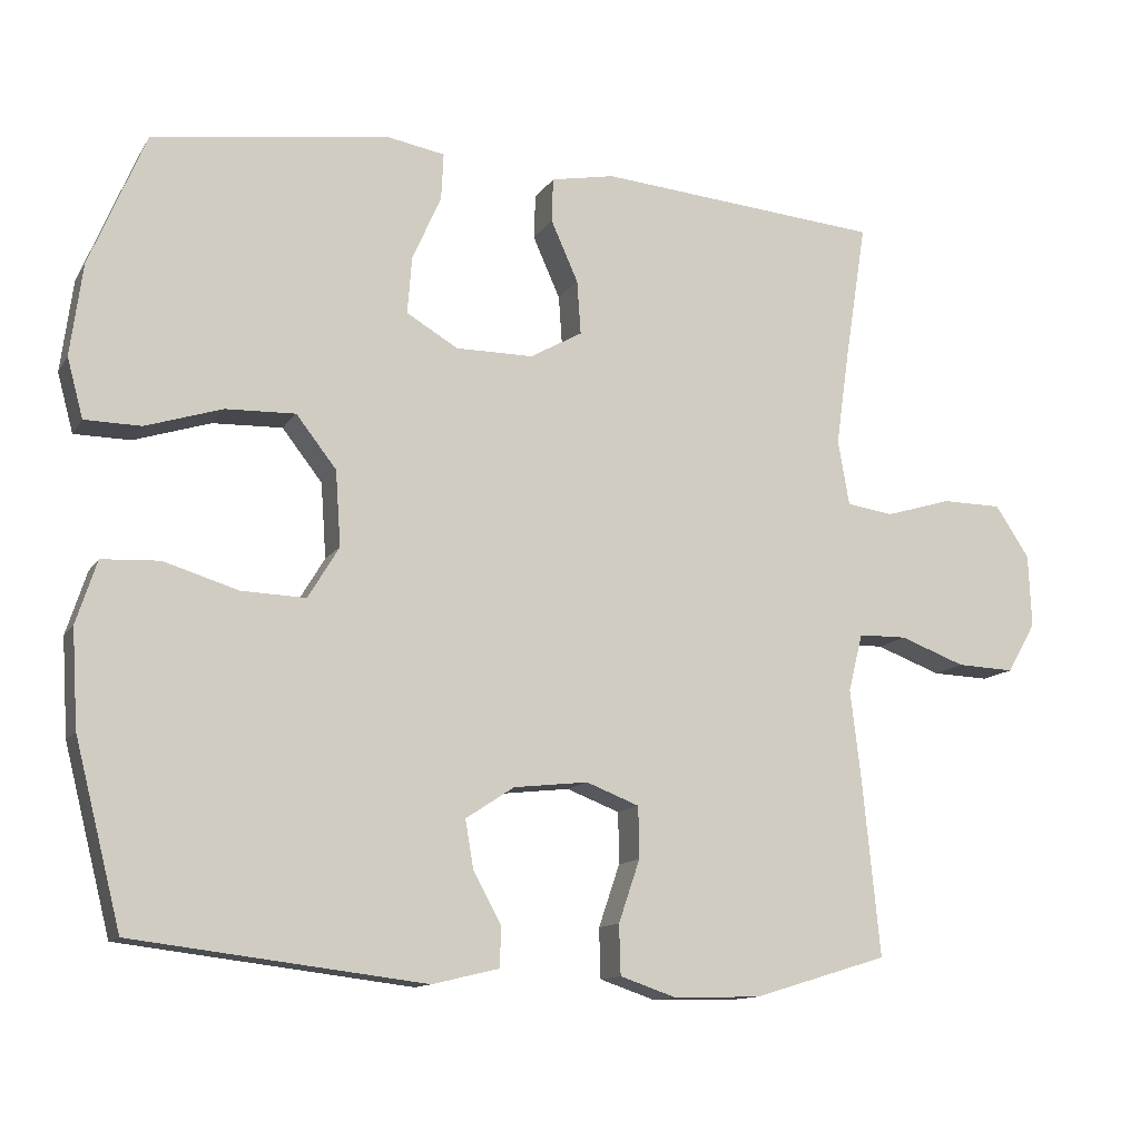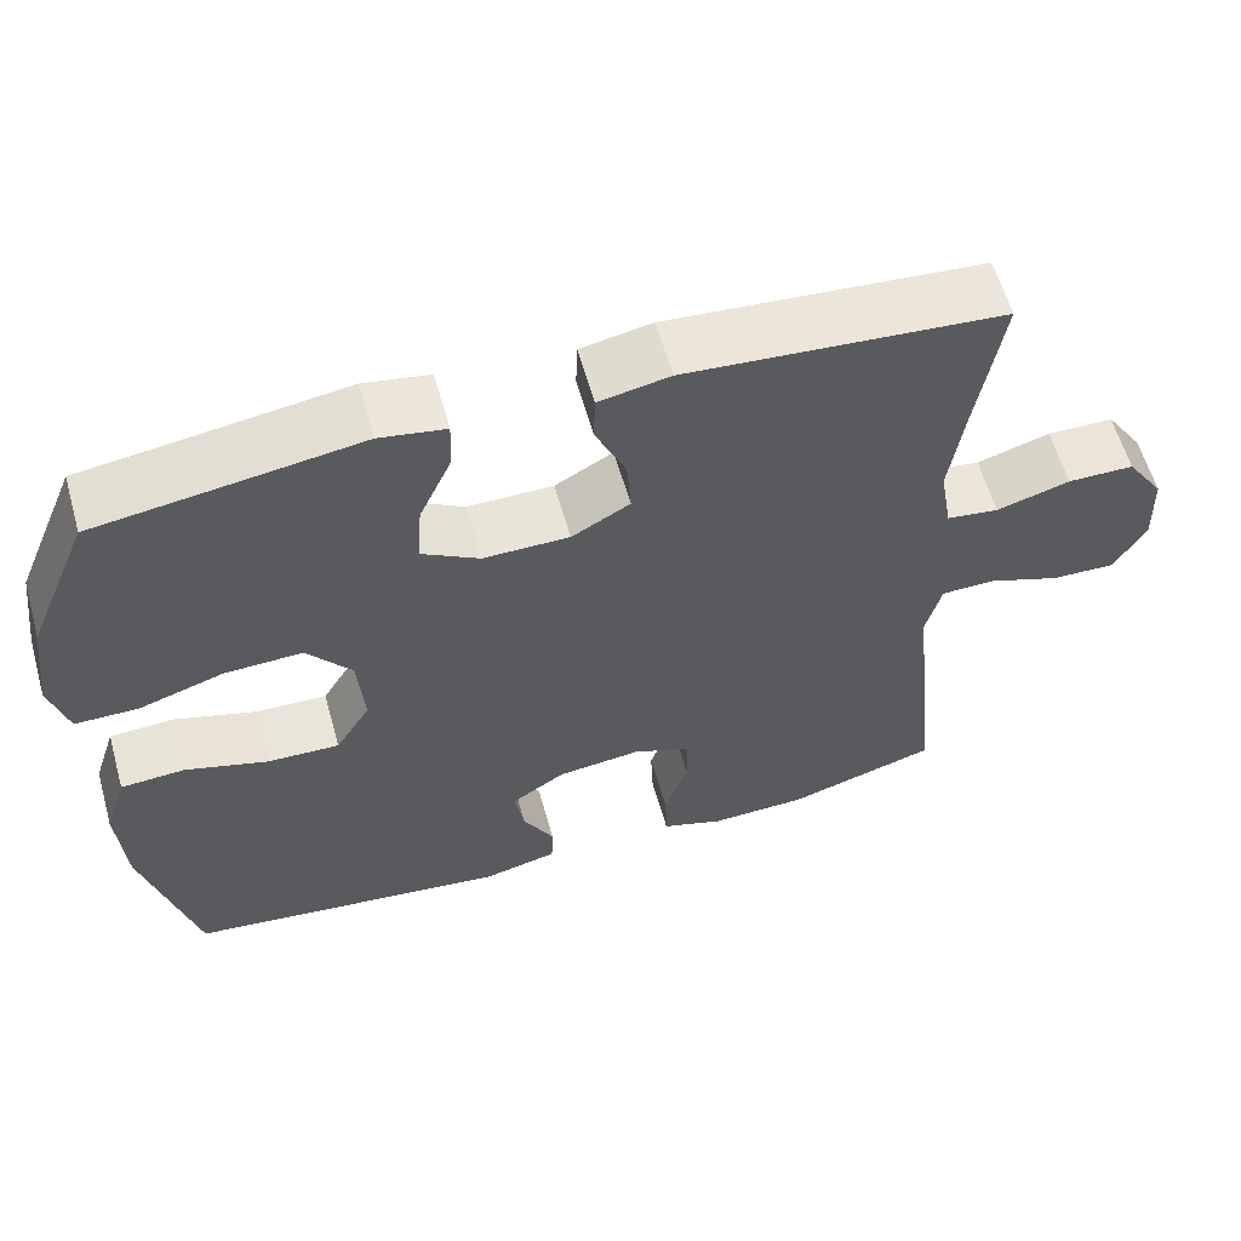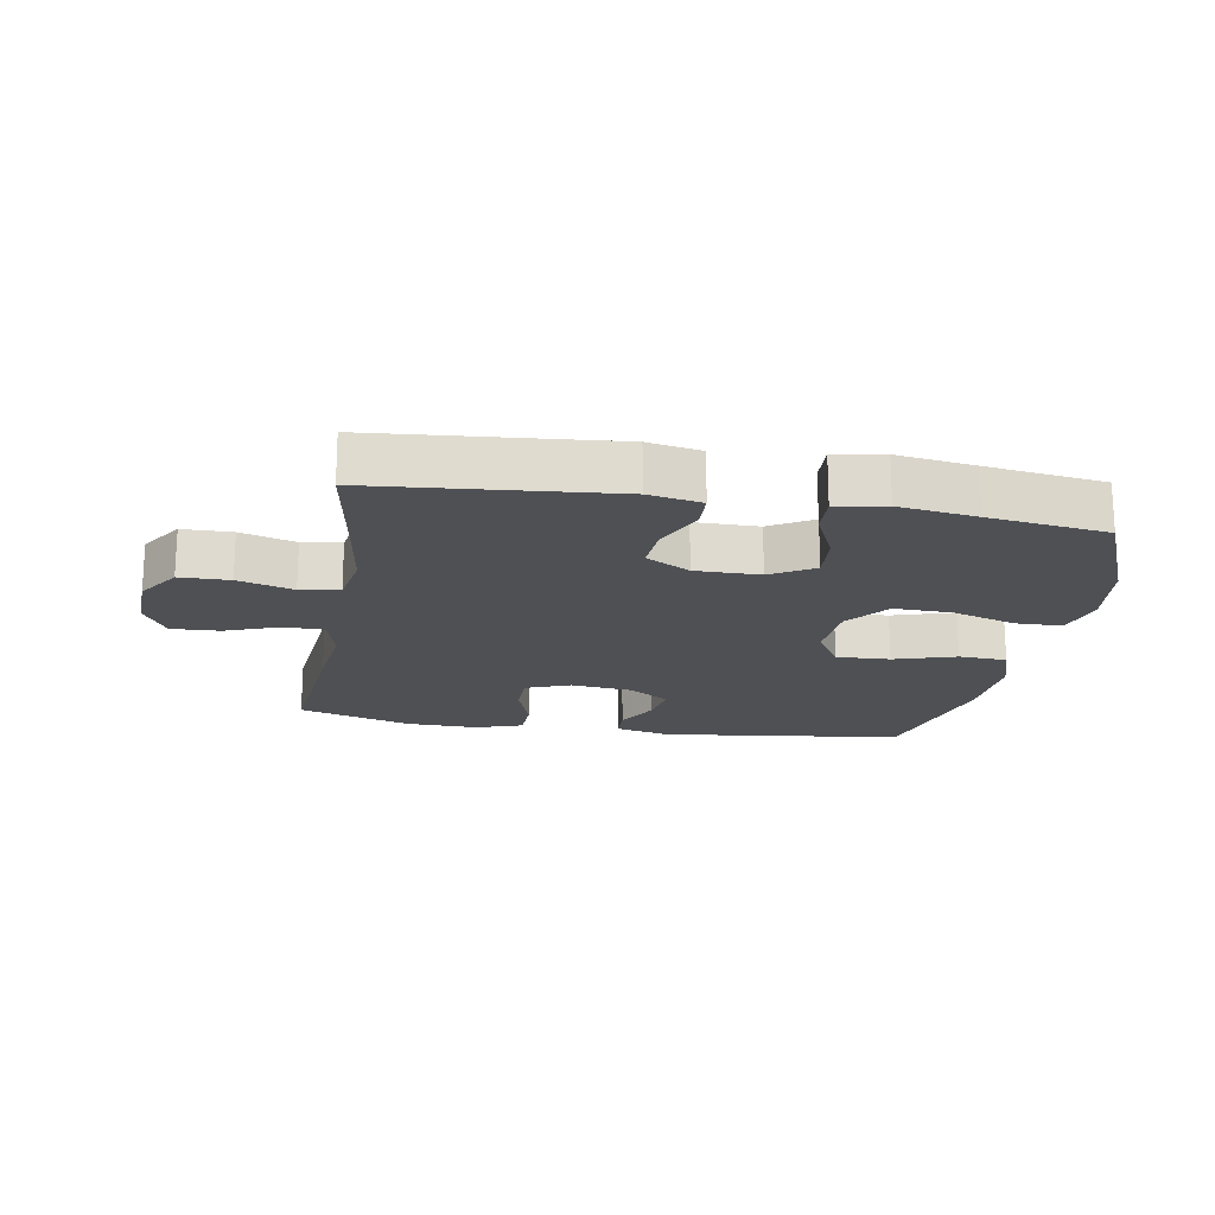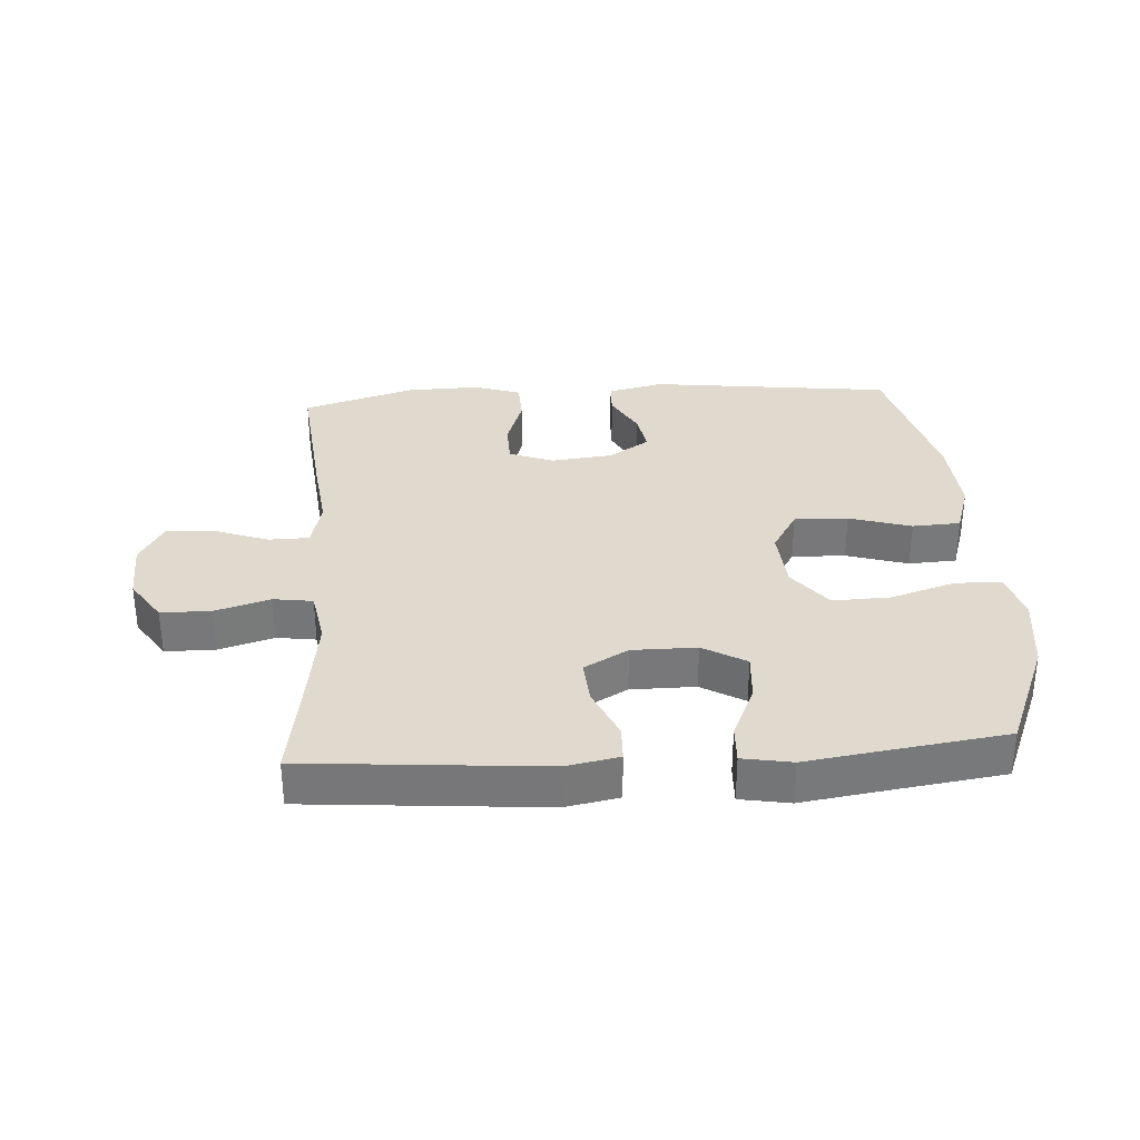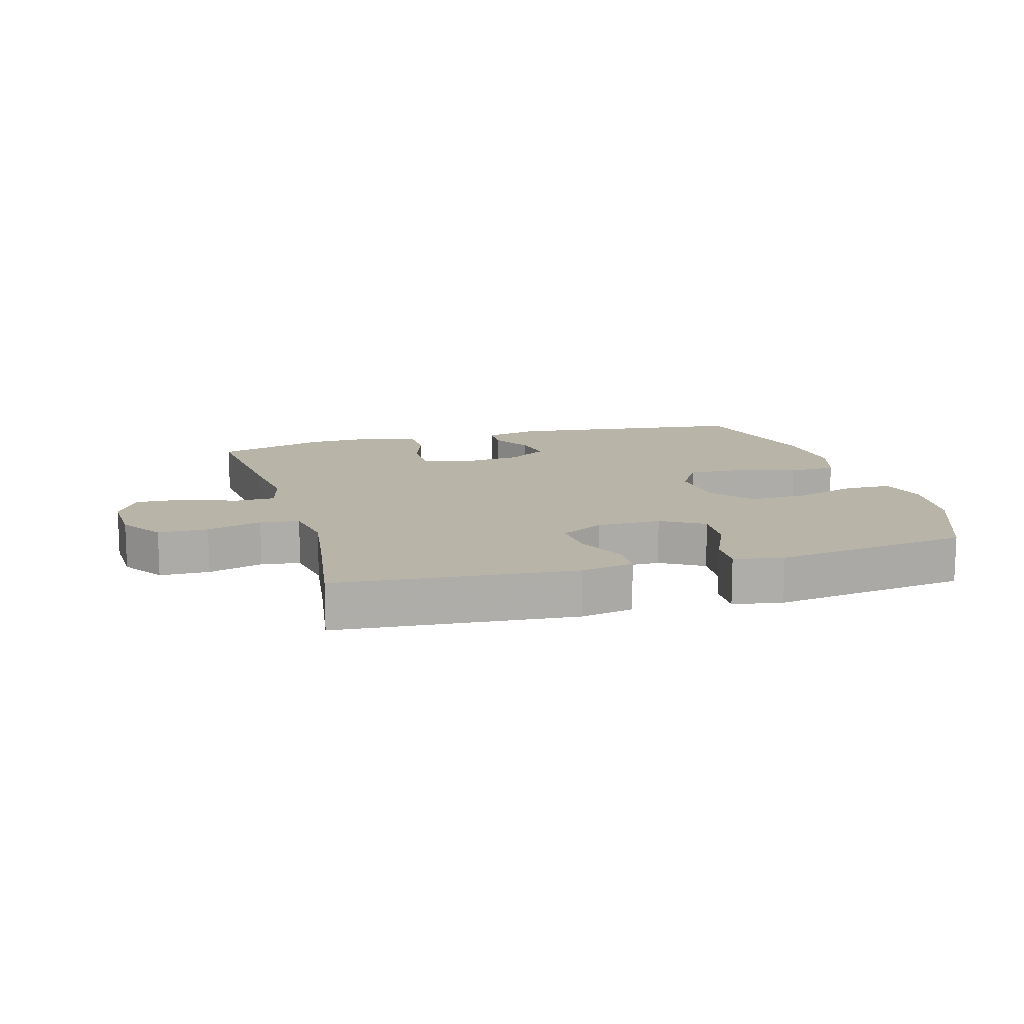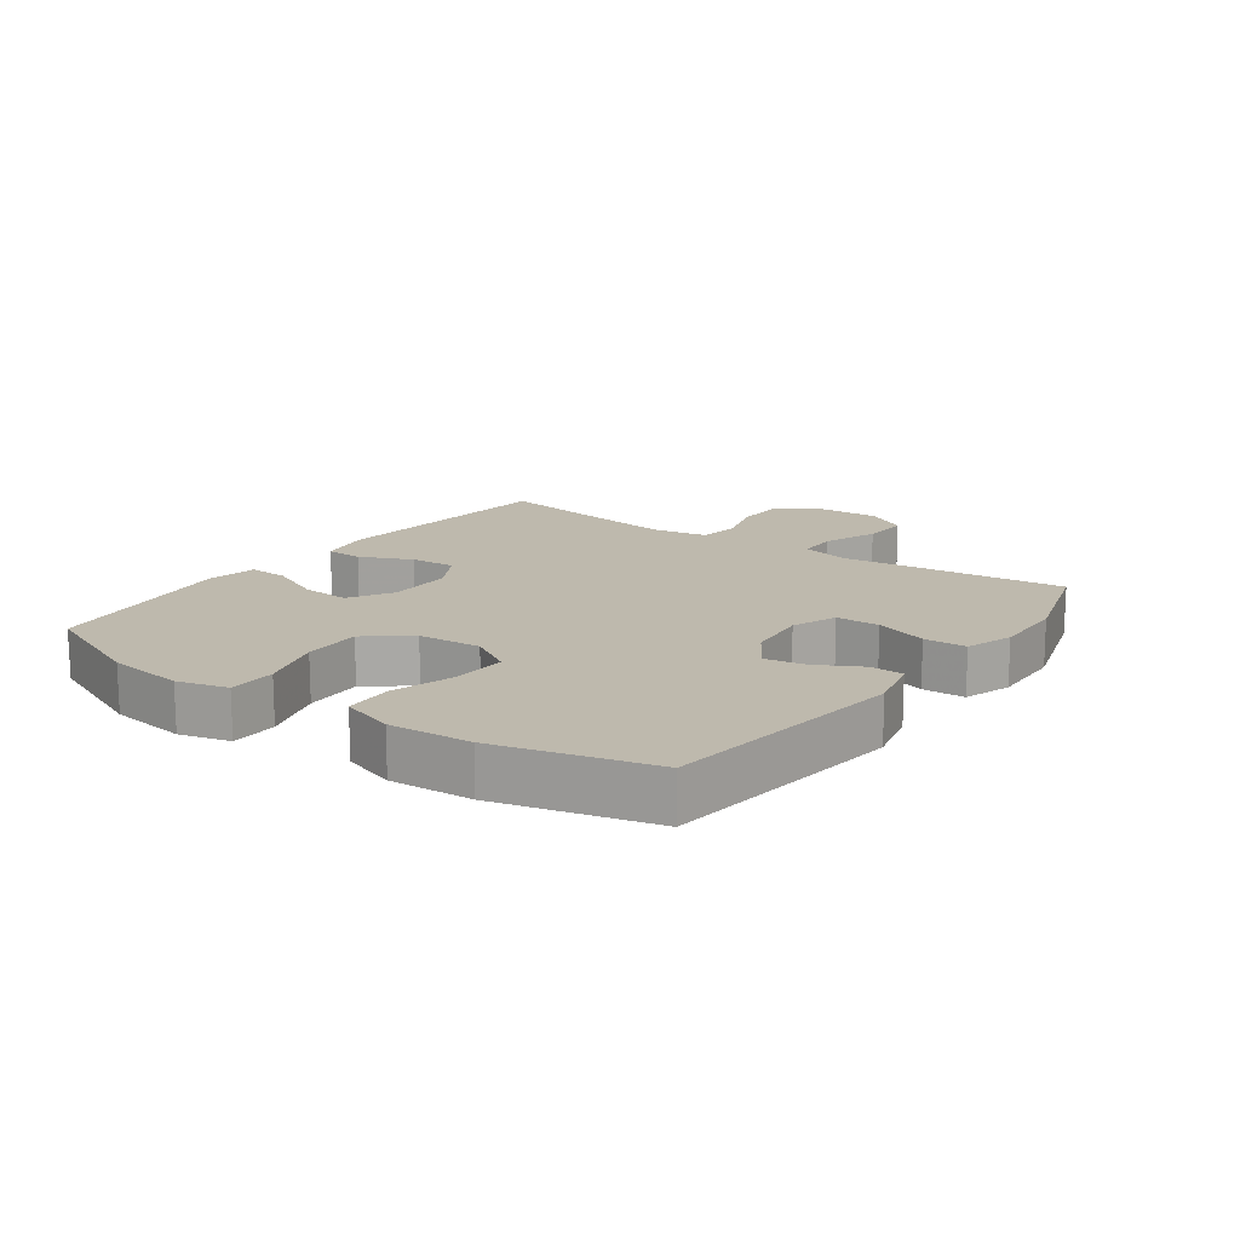
<metadata>
{"format":"obj","ext":"obj","renderer":"f3d","projection":"perspective","resolution":1024,"background":"white","views":[{"elev":-12.4,"azim":159.5,"up":"+Z"},{"elev":59.9,"azim":164.2,"up":"+Z"},{"elev":-18.7,"azim":-9.6,"up":"+Y"},{"elev":32.7,"azim":-3.8,"up":"+Y"},{"elev":13.0,"azim":-15.9,"up":"+Y"},{"elev":15.2,"azim":125.7,"up":"+Y"}]}
</metadata>
<code>
v -0.5 0.07 0.5
v -0.125 0.07 0.532
v -0.041 0.07 0.516
v -0.039 0.07 0.458
v -0.075 0.07 0.377
v -0.08 0.07 0.306
v -0.011 0.07 0.267
v 0.091 0.07 0.267
v 0.159 0.07 0.307
v 0.153 0.07 0.383
v 0.115 0.07 0.468
v 0.112 0.07 0.53
v 0.19 0.07 0.544
v 0.314 0.07 0.526
v 0.5 0.07 0.5
v 0.574 0.07 0.323
v 0.59 0.07 0.202
v 0.569 0.07 0.124
v 0.495 0.07 0.123
v 0.394 0.07 0.155
v 0.302 0.07 0.158
v 0.249 0.07 0.09
v 0.242 0.07 -0.009
v 0.283 0.07 -0.077
v 0.368 0.07 -0.074
v 0.466 0.07 -0.044
v 0.542 0.07 -0.048
v 0.569 0.07 -0.131
v 0.561 0.07 -0.259
v 0.5 0.07 -0.5
v 0.116 0.07 -0.547
v 0.028 0.07 -0.526
v 0.026 0.07 -0.474
v 0.063 0.07 -0.406
v 0.074 0.07 -0.342
v 0.01 0.07 -0.3
v -0.088 0.07 -0.289
v -0.158 0.07 -0.316
v -0.159 0.07 -0.384
v -0.131 0.07 -0.466
v -0.133 0.07 -0.532
v -0.207 0.07 -0.557
v -0.322 0.07 -0.554
v -0.5 0.07 -0.5
v -0.477 0.07 -0.267
v -0.463 0.07 -0.148
v -0.482 0.07 -0.072
v -0.546 0.07 -0.071
v -0.632 0.07 -0.103
v -0.708 0.07 -0.106
v -0.746 0.07 -0.04
v -0.742 0.07 0.056
v -0.697 0.07 0.124
v -0.618 0.07 0.125
v -0.531 0.07 0.099
v -0.469 0.07 0.108
v -0.454 0.07 0.194
v -0.472 0.07 0.322
v -0.5 0 0.5
v -0.125 0 0.532
v -0.041 0 0.516
v -0.039 0 0.458
v -0.075 0 0.377
v -0.08 0 0.306
v -0.011 0 0.267
v 0.091 0 0.267
v 0.159 0 0.307
v 0.153 0 0.383
v 0.115 0 0.468
v 0.112 0 0.53
v 0.19 0 0.544
v 0.314 0 0.526
v 0.5 0 0.5
v 0.574 0 0.323
v 0.59 0 0.202
v 0.569 0 0.124
v 0.495 0 0.123
v 0.394 0 0.155
v 0.302 0 0.158
v 0.249 0 0.09
v 0.242 0 -0.009
v 0.283 0 -0.077
v 0.368 0 -0.074
v 0.466 0 -0.044
v 0.542 0 -0.048
v 0.569 0 -0.131
v 0.561 0 -0.259
v 0.5 0 -0.5
v 0.116 0 -0.547
v 0.028 0 -0.526
v 0.026 0 -0.474
v 0.063 0 -0.406
v 0.074 0 -0.342
v 0.01 0 -0.3
v -0.088 0 -0.289
v -0.158 0 -0.316
v -0.159 0 -0.384
v -0.131 0 -0.466
v -0.133 0 -0.532
v -0.207 0 -0.557
v -0.322 0 -0.554
v -0.5 0 -0.5
v -0.477 0 -0.267
v -0.463 0 -0.148
v -0.482 0 -0.072
v -0.546 0 -0.071
v -0.632 0 -0.103
v -0.708 0 -0.106
v -0.746 0 -0.04
v -0.742 0 0.056
v -0.697 0 0.124
v -0.618 0 0.125
v -0.531 0 0.099
v -0.469 0 0.108
v -0.454 0 0.194
v -0.472 0 0.322
f 53 54 55
f 52 53 55
f 51 52 55
f 50 51 55
f 49 50 55
f 48 49 55
f 47 48 55 56
f 46 47 56 57
f 44 45 46
f 43 44 46
f 42 43 46
f 41 42 46
f 40 41 46
f 39 40 46
f 38 39 46 57
f 32 33 34
f 31 32 34
f 30 31 34
f 29 30 34
f 28 29 34
f 27 28 34
f 26 27 34
f 25 26 34
f 24 25 34 35
f 23 24 35 36
f 18 19 20
f 17 18 20
f 16 17 20
f 15 16 20
f 14 15 20
f 14 20 21
f 13 14 21
f 12 13 21
f 11 12 21
f 10 11 21
f 9 10 21 22
f 3 4 5
f 2 3 5
f 1 2 5
f 58 1 5
f 58 5 6
f 58 6 7
f 57 58 7
f 38 57 7
f 37 38 7
f 23 36 37
f 22 23 37
f 9 22 37
f 8 9 37
f 7 8 37
f 113 112 111
f 113 111 110
f 113 110 109
f 113 109 108
f 113 108 107
f 113 107 106
f 114 113 106 105
f 115 114 105 104
f 104 103 102
f 104 102 101
f 104 101 100
f 104 100 99
f 104 99 98
f 104 98 97
f 115 104 97 96
f 92 91 90
f 92 90 89
f 92 89 88
f 92 88 87
f 92 87 86
f 92 86 85
f 92 85 84
f 92 84 83
f 93 92 83 82
f 94 93 82 81
f 78 77 76
f 78 76 75
f 78 75 74
f 78 74 73
f 78 73 72
f 79 78 72
f 79 72 71
f 79 71 70
f 79 70 69
f 79 69 68
f 80 79 68 67
f 63 62 61
f 63 61 60
f 63 60 59
f 63 59 116
f 64 63 116
f 65 64 116
f 65 116 115
f 65 115 96
f 65 96 95
f 95 94 81
f 95 81 80
f 95 80 67
f 95 67 66
f 95 66 65
f 1 59 60 2
f 2 60 61 3
f 3 61 62 4
f 4 62 63 5
f 5 63 64 6
f 6 64 65 7
f 7 65 66 8
f 8 66 67 9
f 9 67 68 10
f 10 68 69 11
f 11 69 70 12
f 12 70 71 13
f 13 71 72 14
f 14 72 73 15
f 15 73 74 16
f 16 74 75 17
f 17 75 76 18
f 18 76 77 19
f 19 77 78 20
f 20 78 79 21
f 21 79 80 22
f 22 80 81 23
f 23 81 82 24
f 24 82 83 25
f 25 83 84 26
f 26 84 85 27
f 27 85 86 28
f 28 86 87 29
f 29 87 88 30
f 30 88 89 31
f 31 89 90 32
f 32 90 91 33
f 33 91 92 34
f 34 92 93 35
f 35 93 94 36
f 36 94 95 37
f 37 95 96 38
f 38 96 97 39
f 39 97 98 40
f 40 98 99 41
f 41 99 100 42
f 42 100 101 43
f 43 101 102 44
f 44 102 103 45
f 45 103 104 46
f 46 104 105 47
f 47 105 106 48
f 48 106 107 49
f 49 107 108 50
f 50 108 109 51
f 51 109 110 52
f 52 110 111 53
f 53 111 112 54
f 54 112 113 55
f 55 113 114 56
f 56 114 115 57
f 57 115 116 58
f 58 116 59 1

</code>
